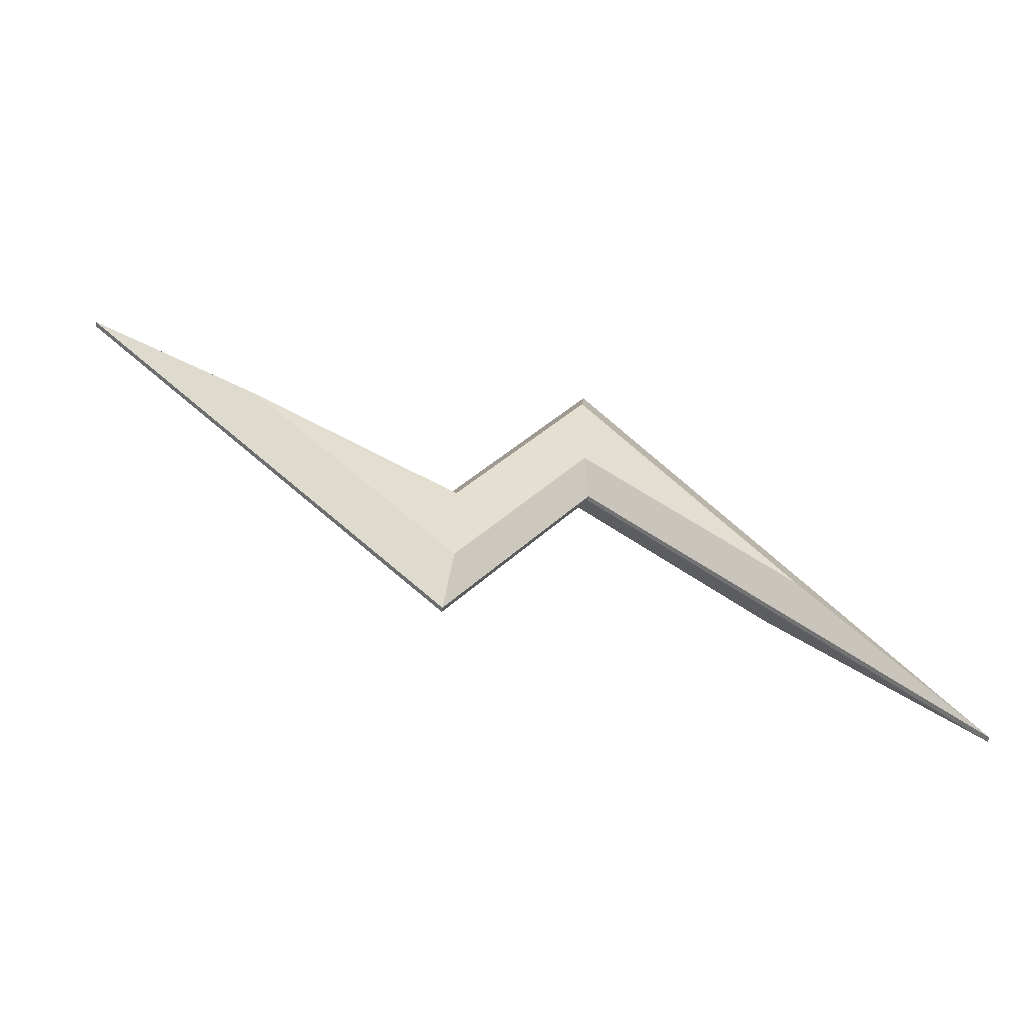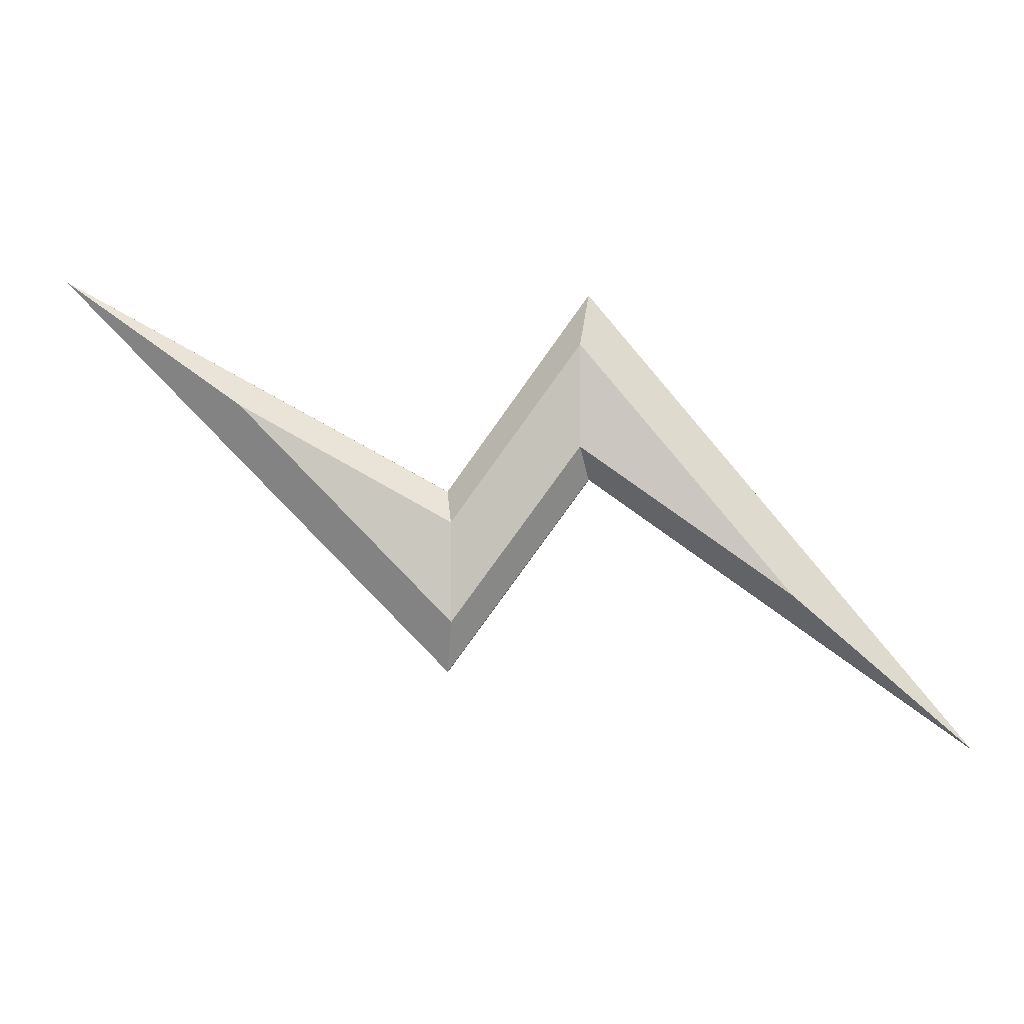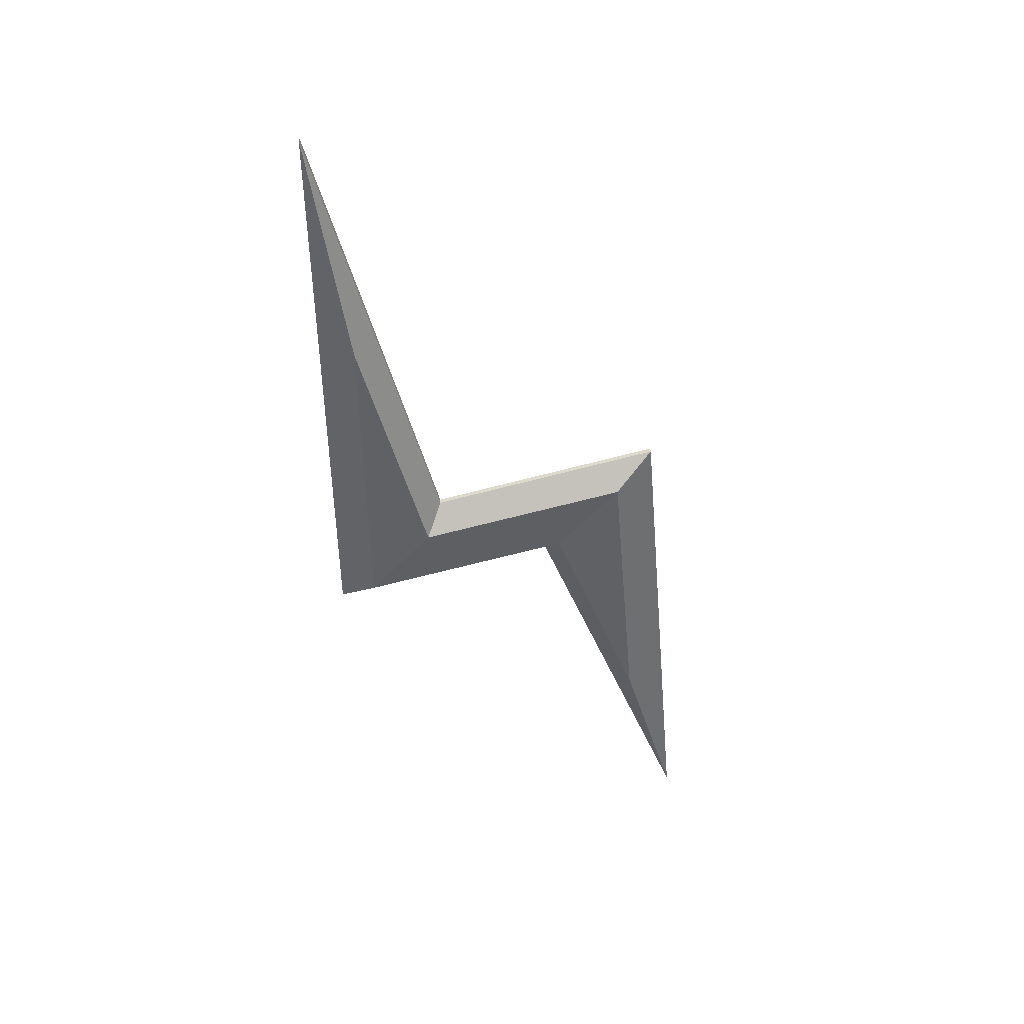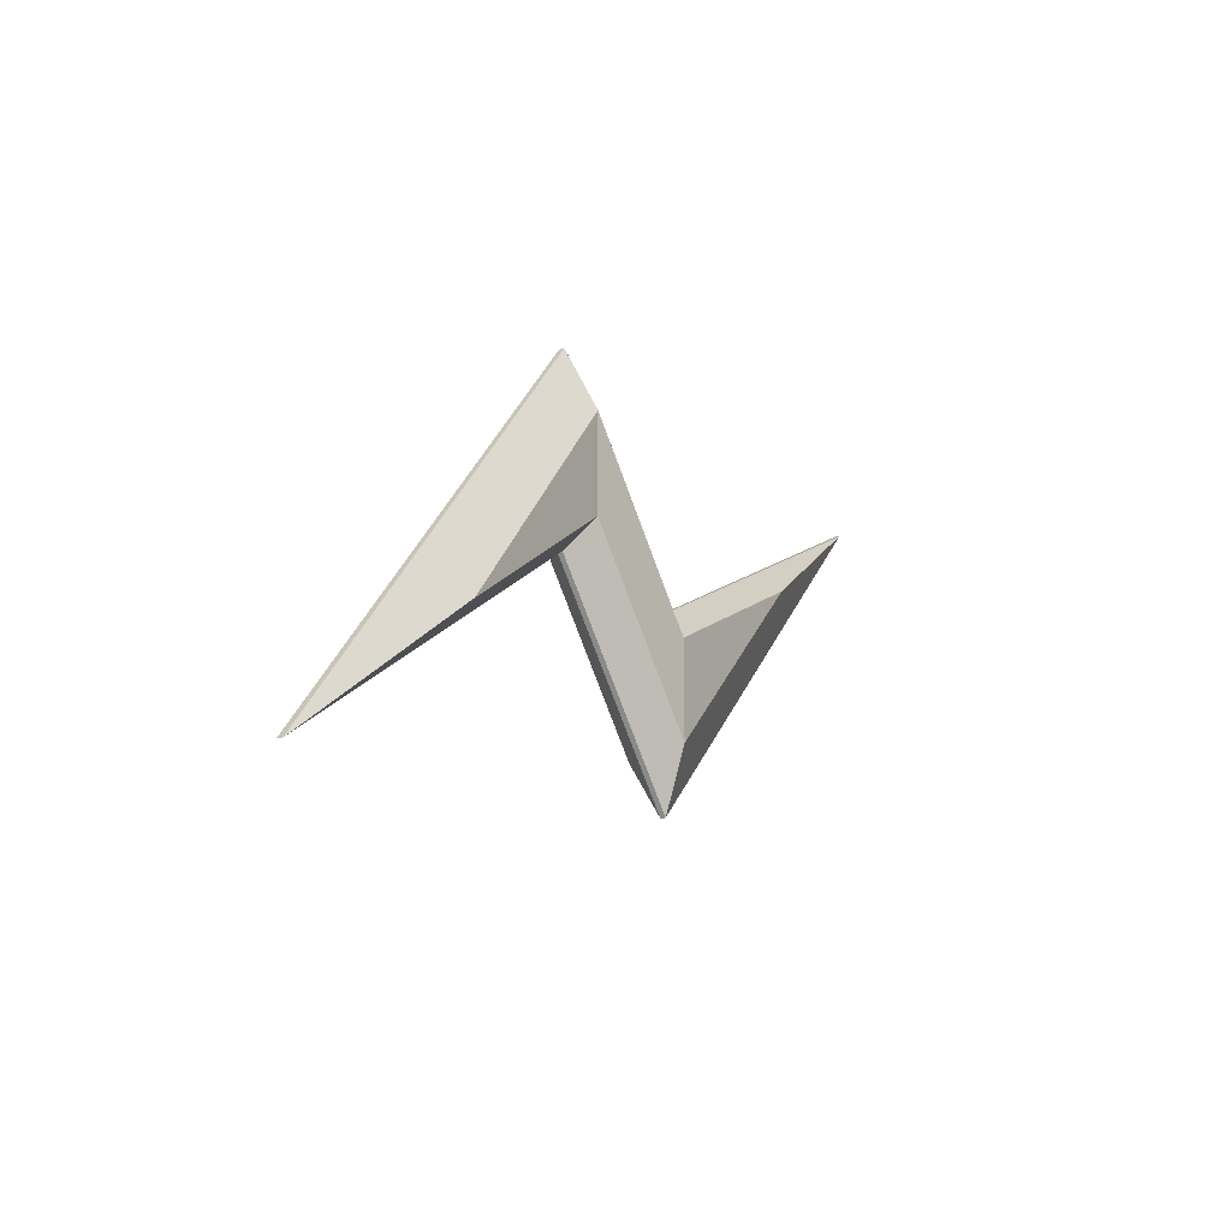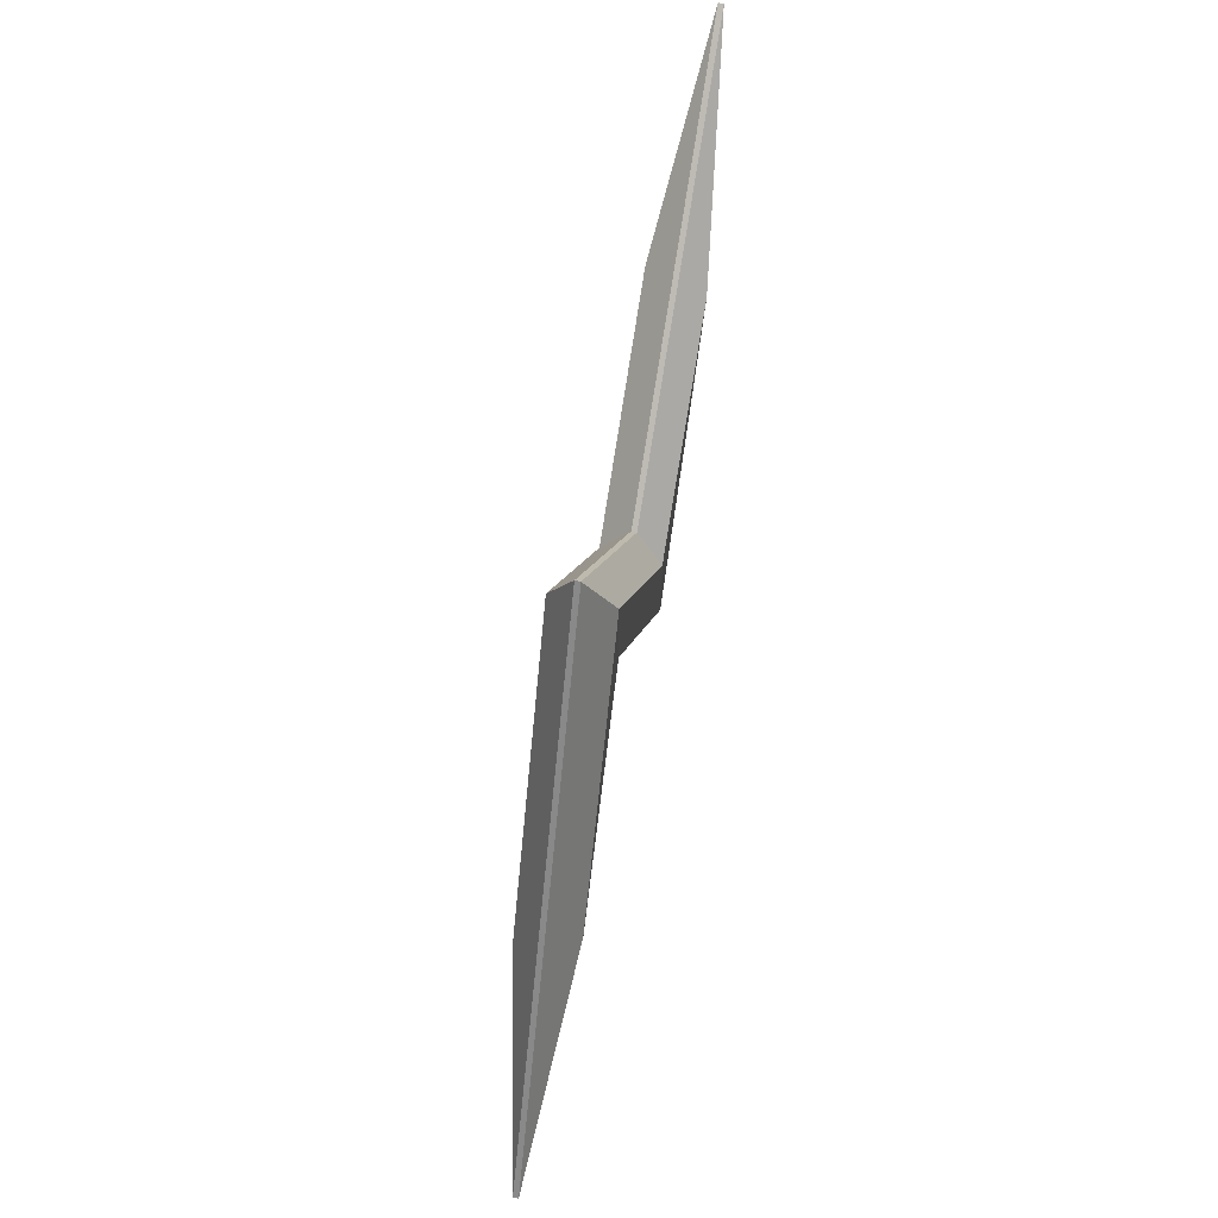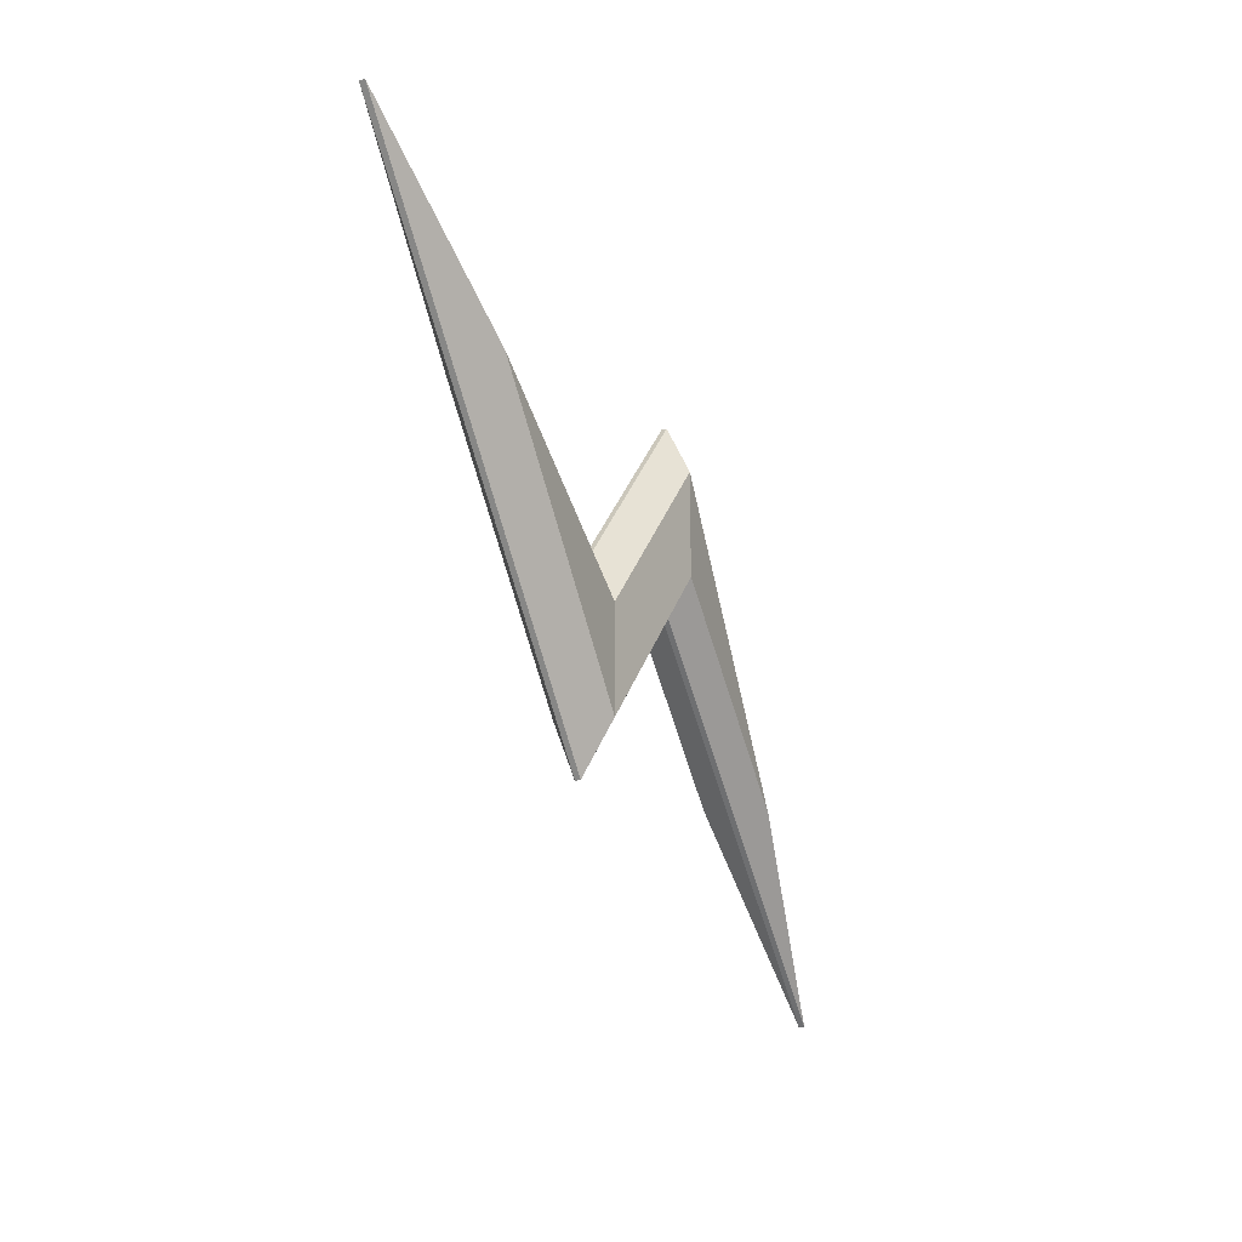
<metadata>
{"format":"obj","ext":"obj","renderer":"f3d","projection":"perspective","resolution":1024,"background":"white","views":[{"elev":-54.0,"azim":-11.2,"up":"+Z"},{"elev":-2.1,"azim":2.2,"up":"+Z"},{"elev":-48.2,"azim":140.6,"up":"+Y"},{"elev":-20.7,"azim":118.8,"up":"+Z"},{"elev":65.8,"azim":100.6,"up":"+Z"},{"elev":-23.8,"azim":-67.4,"up":"+Z"}]}
</metadata>
<code>
o Plane
v 0.2234 -0.004896 0.06325
v -0.5886 -0.1046 0.606
v 0.9924 -0.1045 -0.2648
v 1.042 -0.004896 -0.3863
v 1.042 -0.004896 -0.7645
v 0.9938 -0.1046 -1
v 1.57 -0.1808 0.5274
v 1.531 -0.06963 0.2849
v 1.531 -0.06963 -0.103
v 1.569 -0.1808 -0.2206
v 3.1 -0.1278 -1.304
v 2.32 -0.04221 -0.6653
v -0.5886 -0.1254 0.606
v 0.1521 -0.233 0.08426
v 1.013 -0.2327 -0.3932
v 0.991 -0.1249 -0.2648
v 0.9926 -0.125 -1
v 1.014 -0.2328 -0.7949
v 1.535 -0.3016 0.3167
v 1.569 -0.2012 0.5274
v 1.568 -0.2011 -0.2206
v 1.534 -0.3015 -0.09325
v 2.379 -0.2726 -0.6879
v 3.101 -0.1486 -1.304
f 2 6 17 13
f 7 3 16 20
f 11 7 20 24
f 18 22 19 15
f 22 23 19
f 4 5 1
f 5 4 8 9
f 6 10 21 17
f 9 8 12
f 10 11 24 21
f 15 14 18
f 2 3 4 1
f 1 5 6 2
f 3 7 8 4
f 10 6 5 9
f 7 11 12 8
f 11 10 9 12
f 14 15 16 13
f 13 17 18 14
f 15 19 20 16
f 22 18 17 21
f 19 23 24 20
f 23 22 21 24
f 3 2 13 16

</code>
